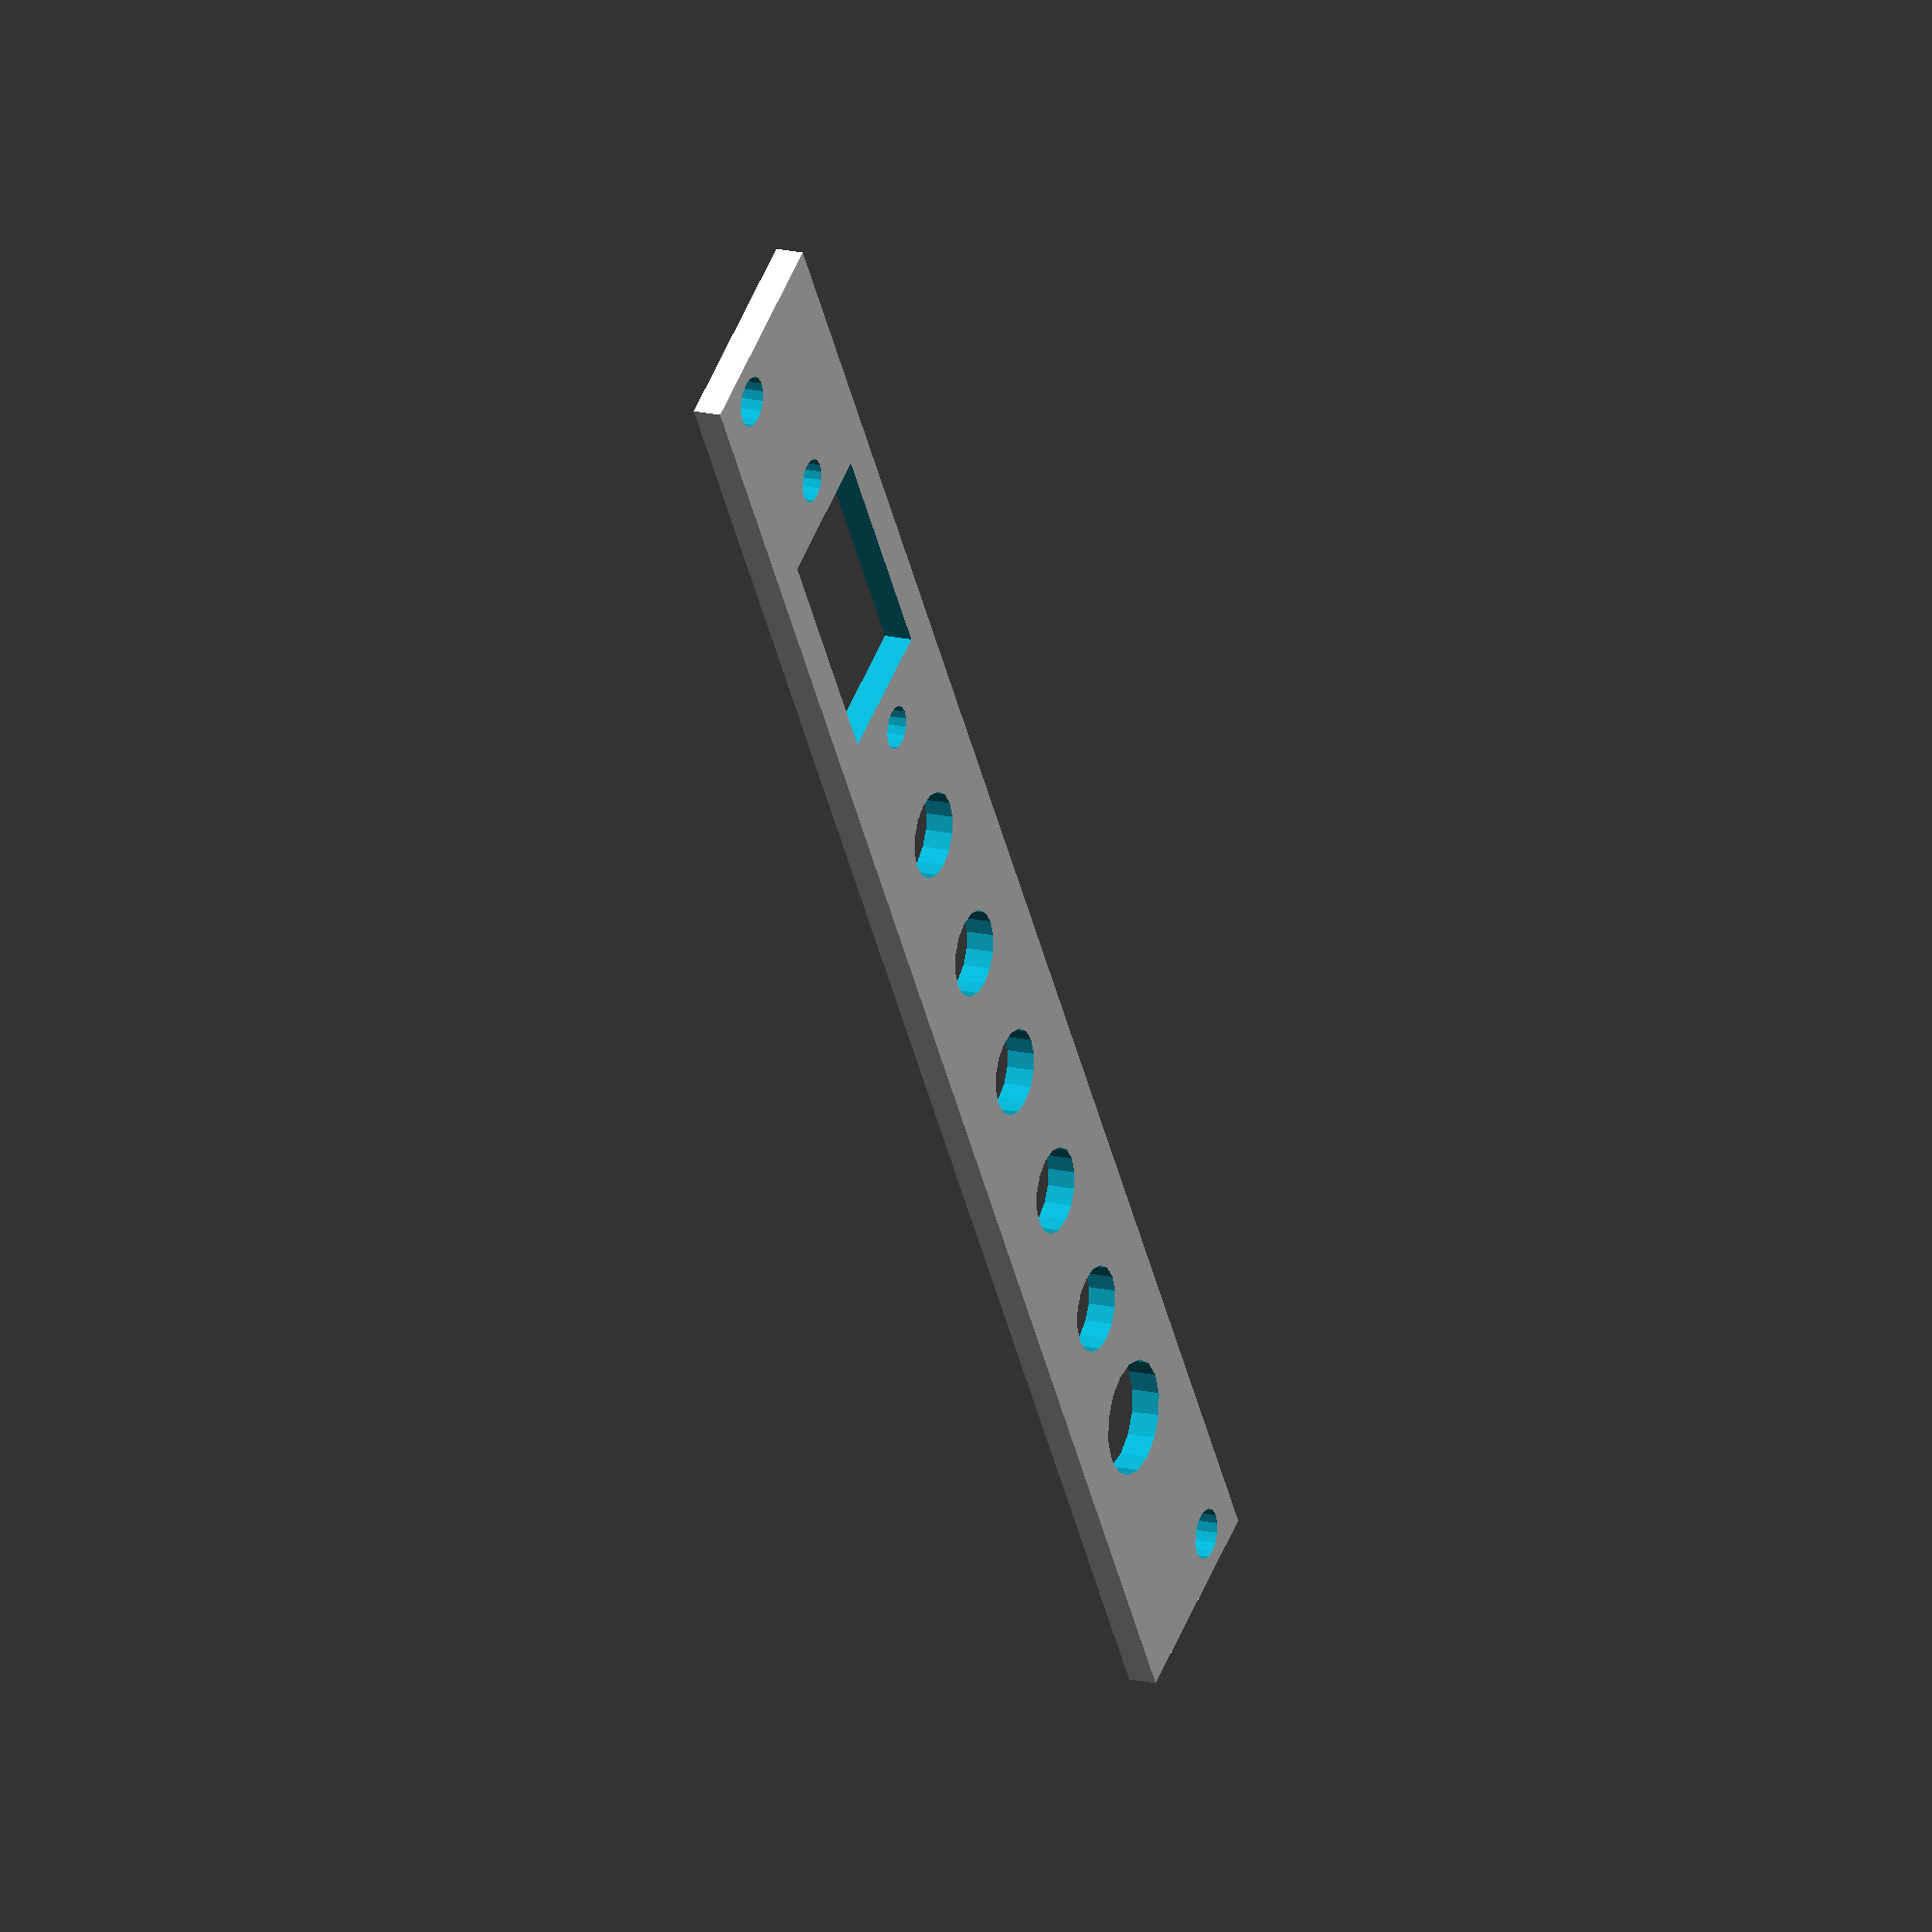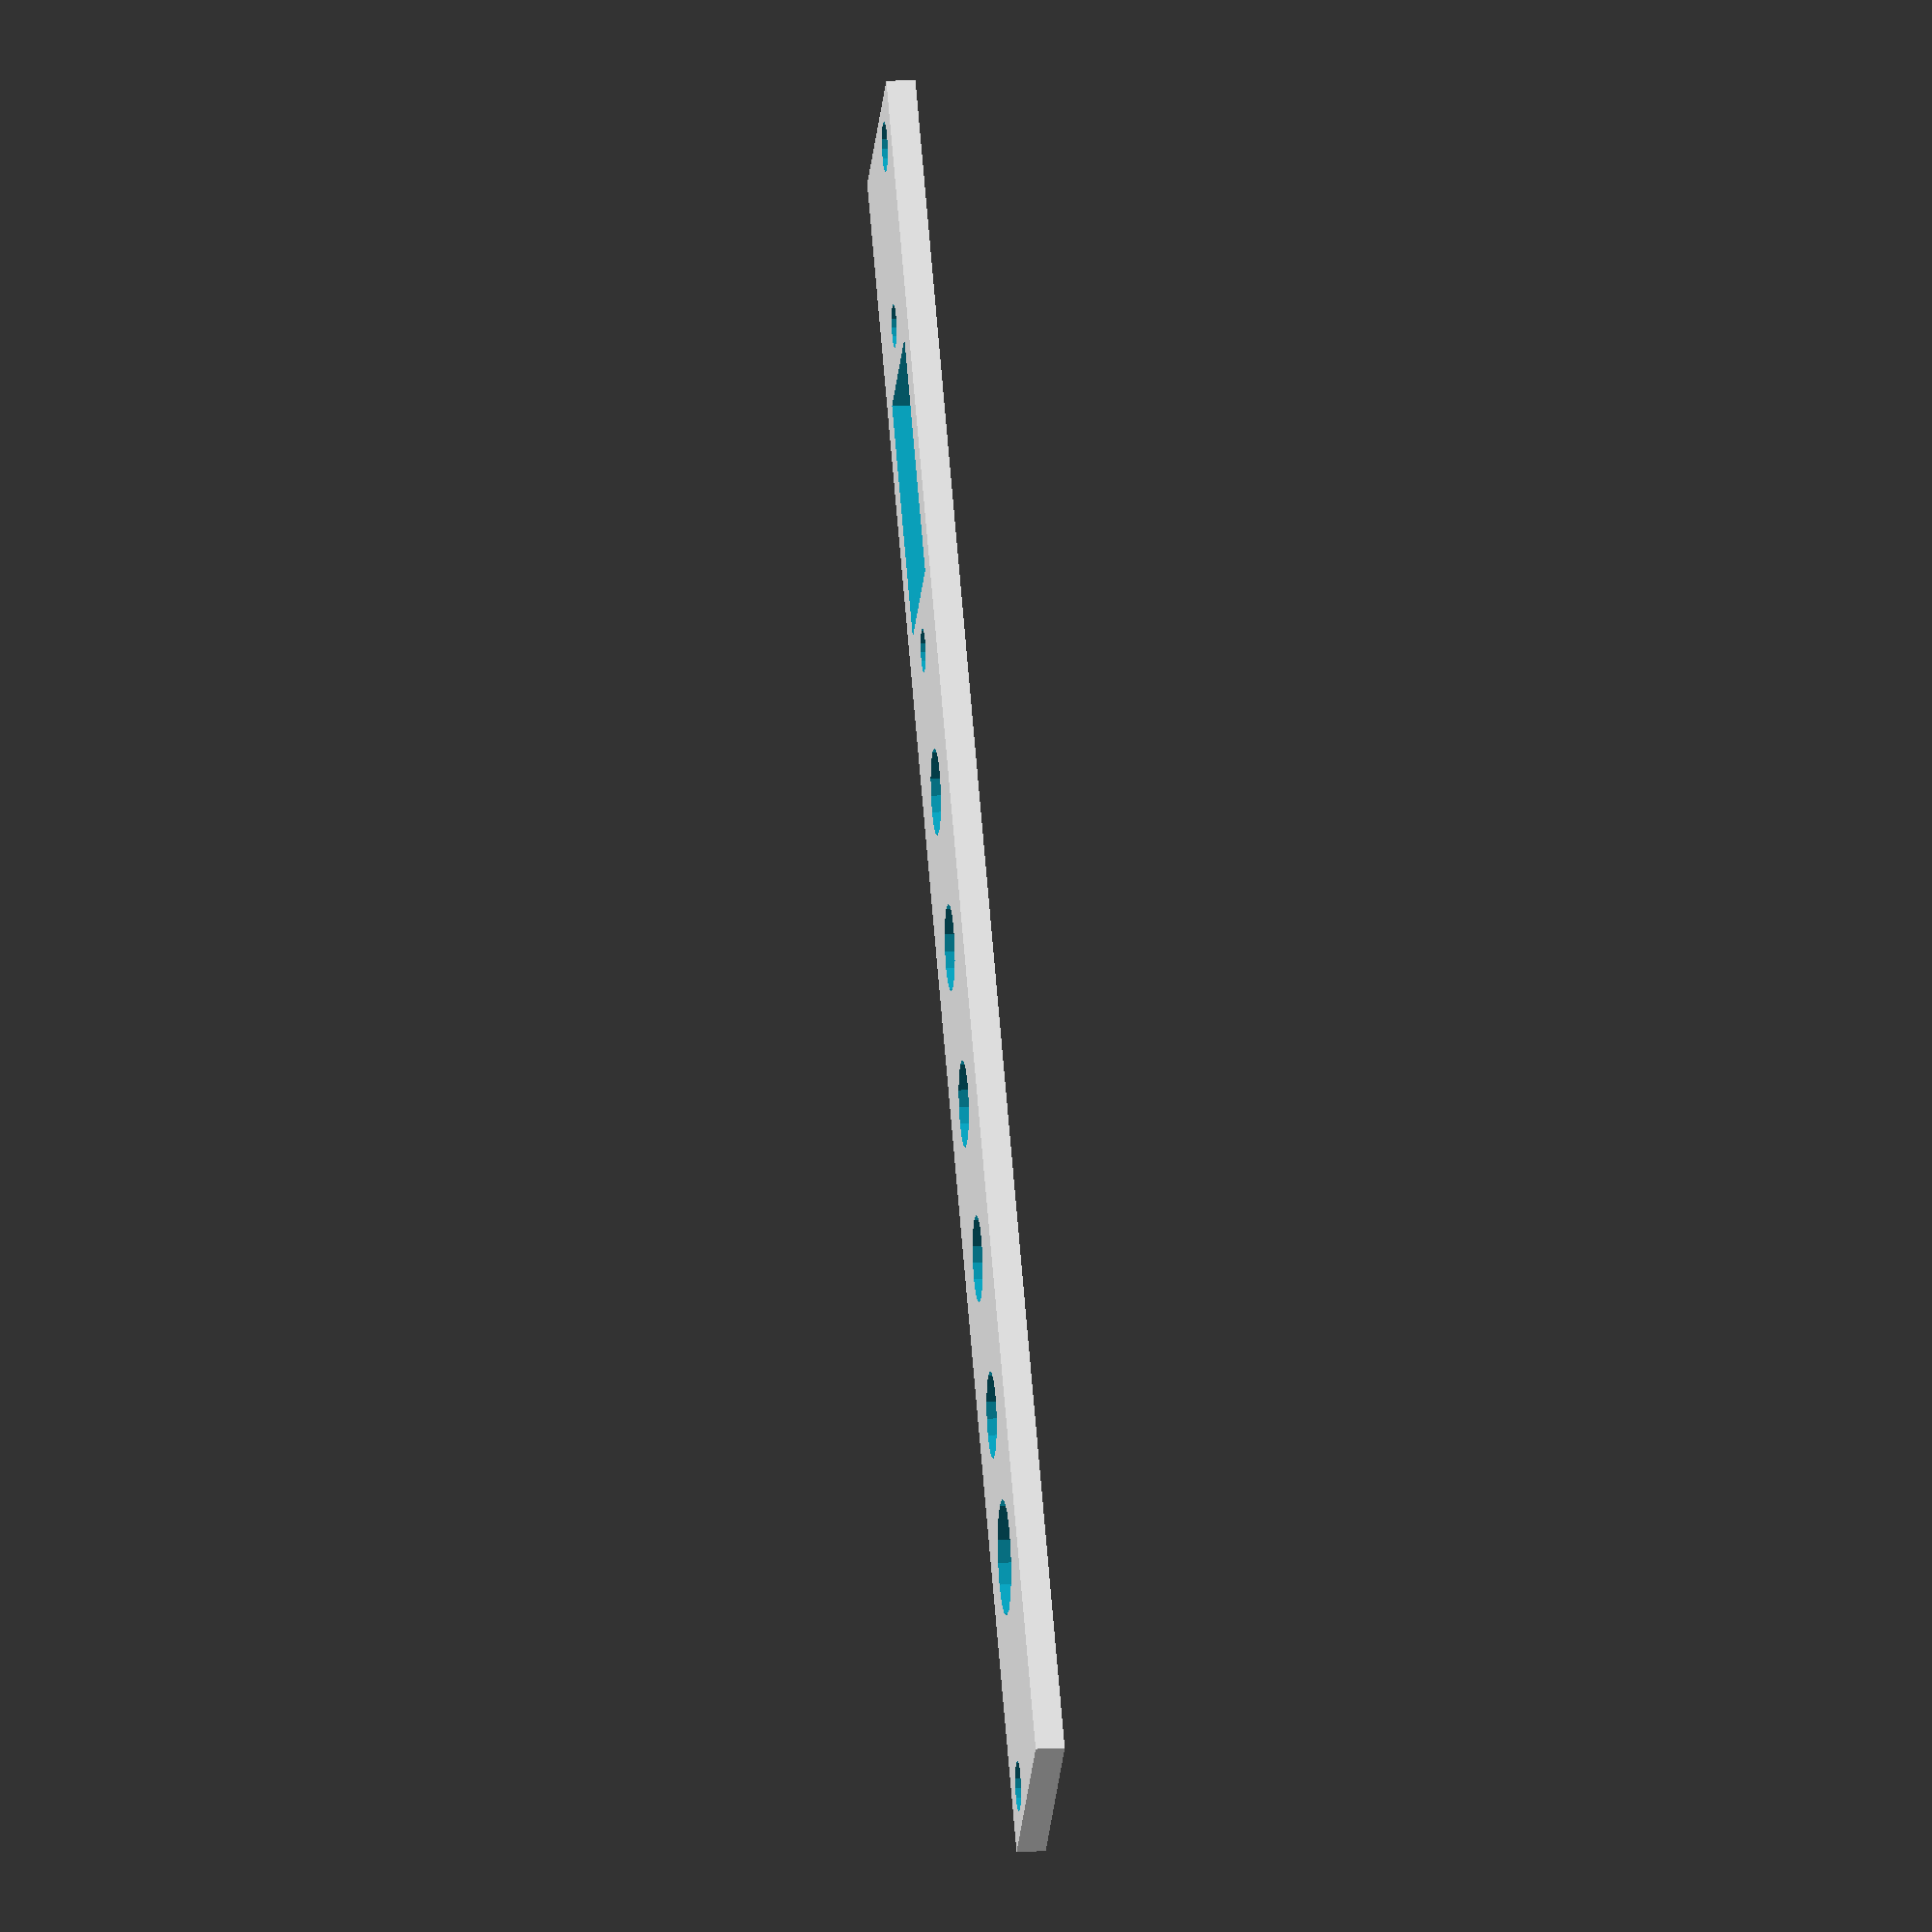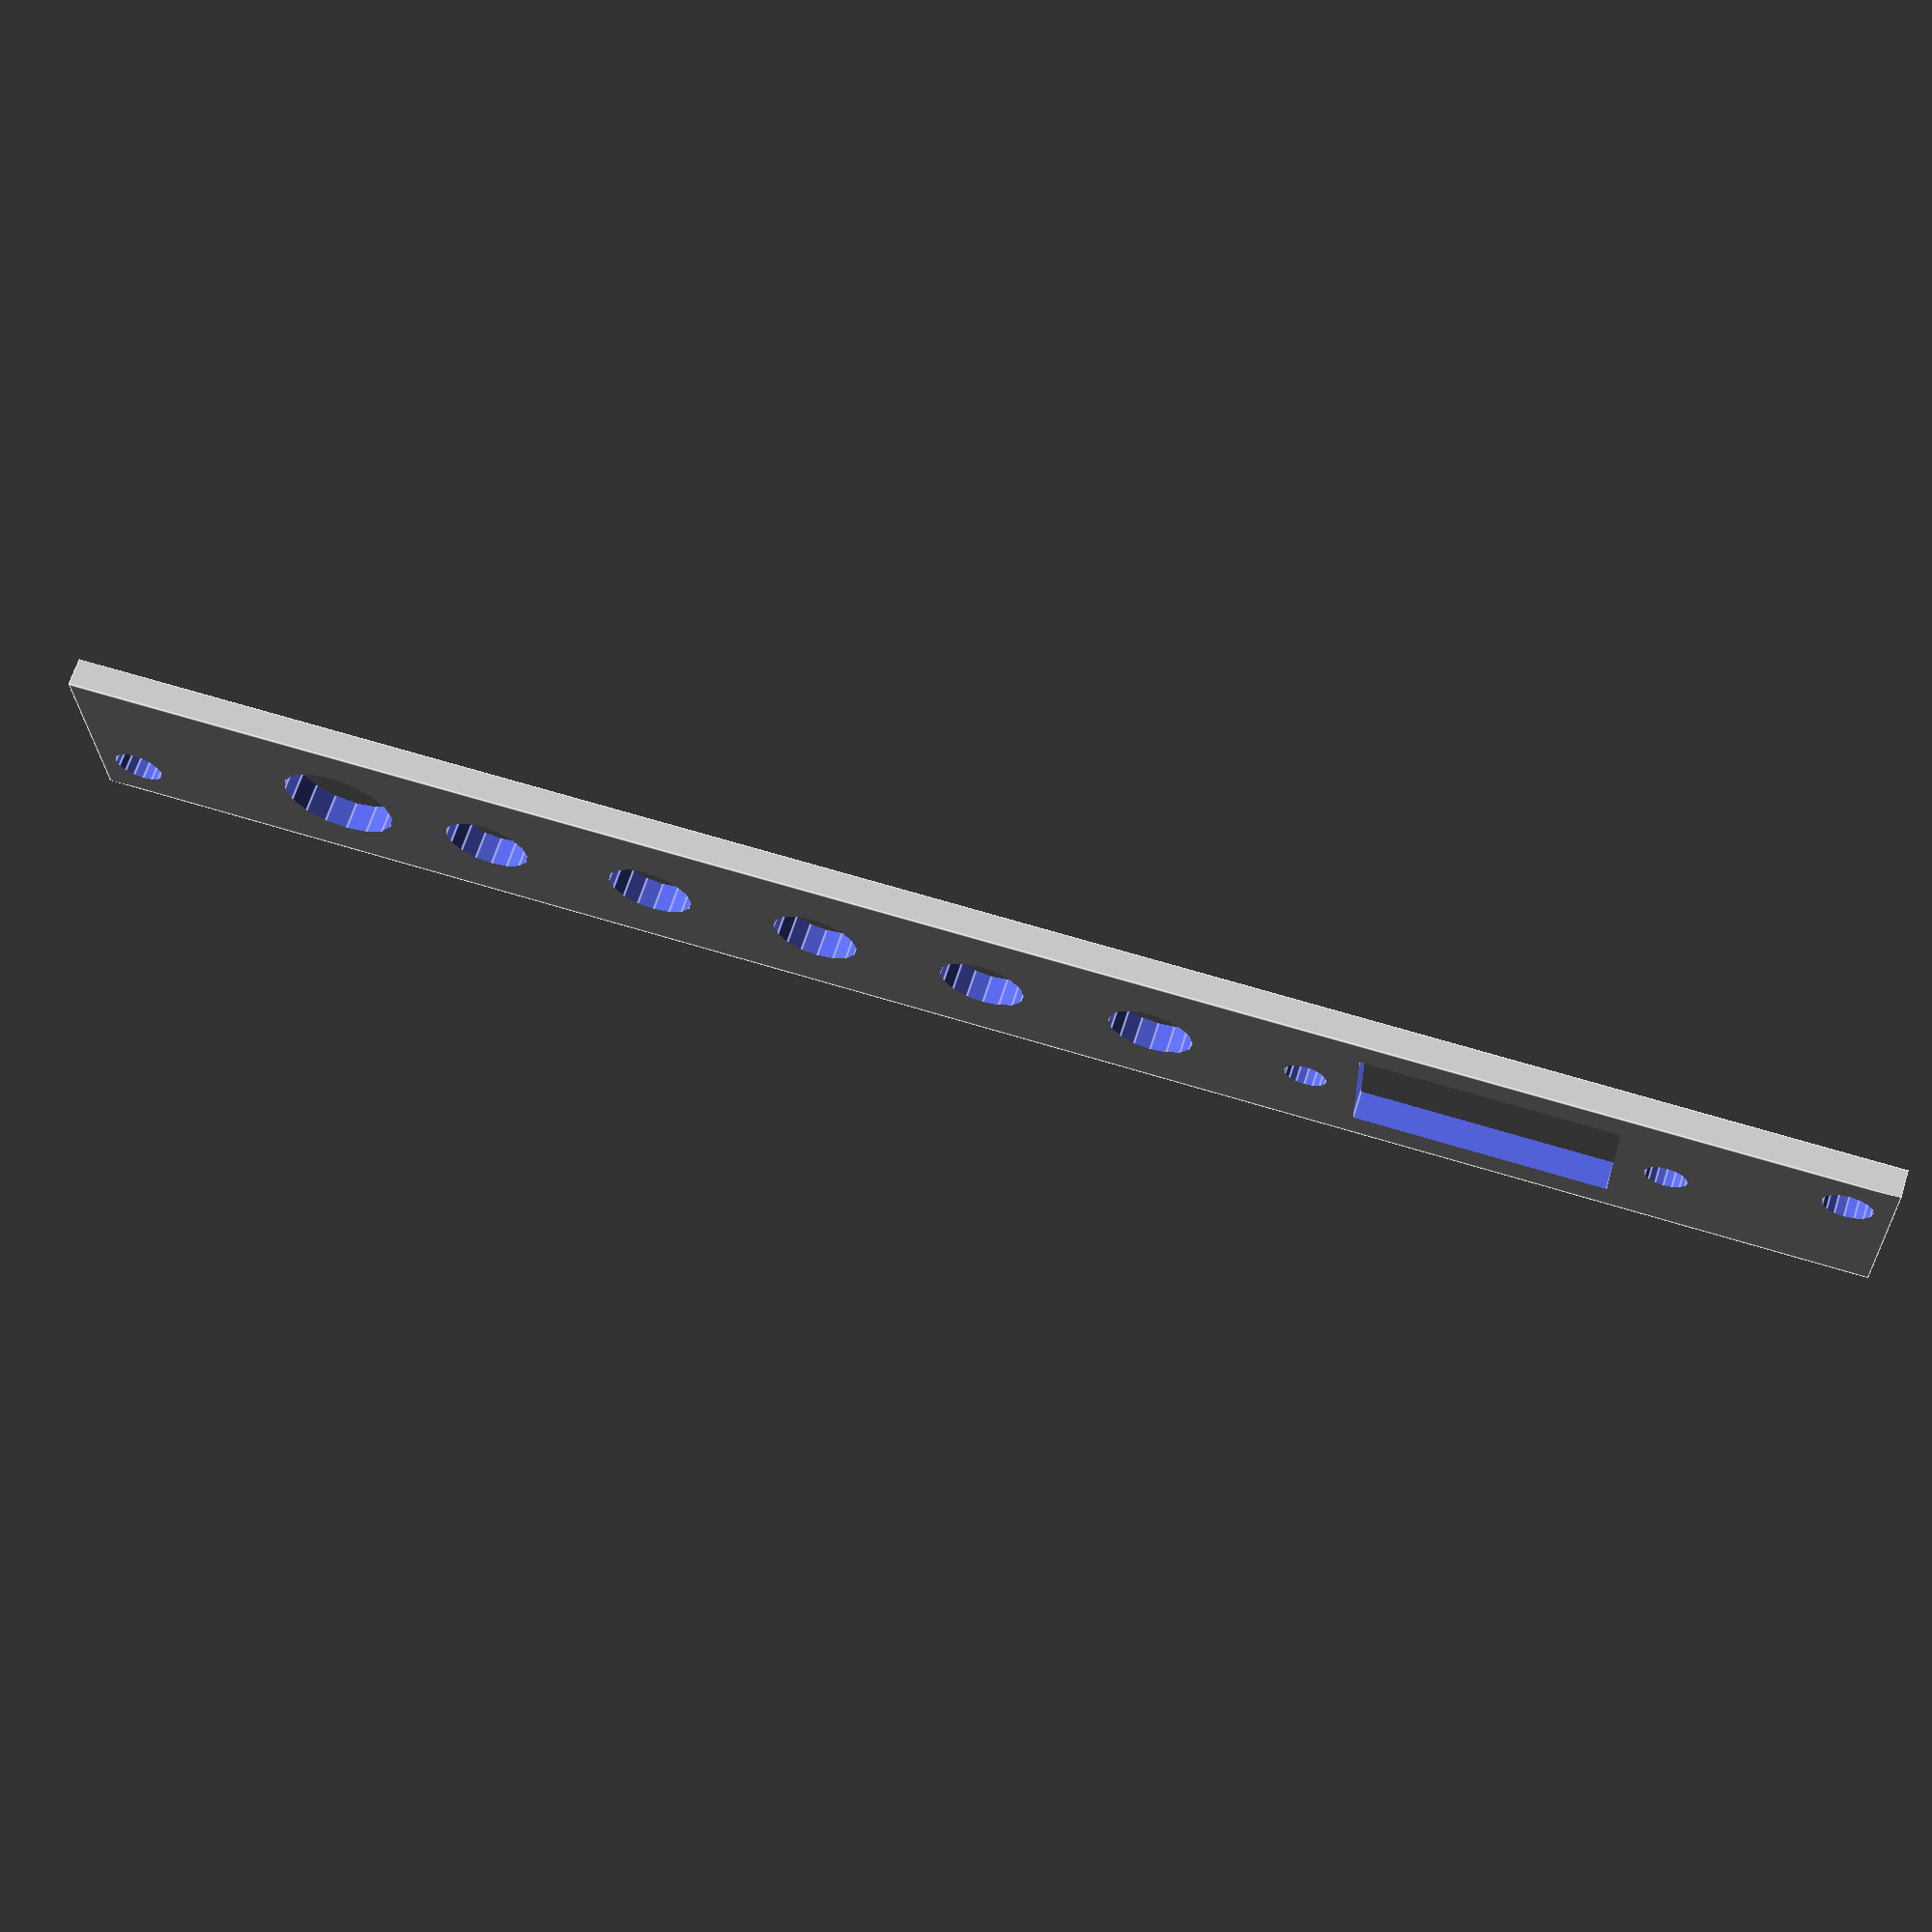
<openscad>
$fn=16;

// Dimensions
panel_width = 3 * 5.08; // 3HP
panel_height = 128.5;   // 3U
panel_thickness = 2.00;

// Mounting holes
mount_offset_y = 3;
mount_offset_x = 4;
mounting_hole_diameter = 3 + 0.5; // M3

// Compoonent hole sizes
jack_hole_diameter = 6; // 3.5mm
toggle_hole_diameter = 8; // 3.5mm
vga_conn_height = 16.33 + 1.5;
vga_conn_width = 7.9 + 2.0;
vga_height = 30.8;
vga_screws_distance = 25;
vga_screwhole_diameter = 2.5 + 0.5;

jack_height = 10;
toggle_height = 8;

module mounting_hole(x_pos, y_pos) {
    translate([x_pos, y_pos, panel_thickness / 2])
        cylinder(d = mounting_hole_diameter, h = panel_thickness + 1, center = true);
}

module jack(y_pos) {
    translate([panel_width/2, y_pos, panel_thickness / 2])
        cylinder(d = jack_hole_diameter, h = panel_thickness + 1, center = true);
}

module toggle(y_pos) {
    translate([panel_width/2, y_pos, panel_thickness / 2])
        cylinder(d = toggle_hole_diameter, h = panel_thickness + 1, center = true);
}

module vga(y_pos) {
    translate([(panel_width - vga_conn_width)/2, y_pos + ((vga_height-vga_conn_height) / 2) , -1])
        cube([vga_conn_width, vga_conn_height, panel_thickness + 2]);

    translate([panel_width/2, y_pos + (vga_height/2) - (vga_screws_distance/2), panel_thickness / 2])
        cylinder(d = vga_screwhole_diameter, h = panel_thickness + 1, center = true);

    translate([panel_width/2, y_pos + (vga_height/2) + (vga_screws_distance/2), panel_thickness / 2])
        cylinder(d = vga_screwhole_diameter, h = panel_thickness + 1, center = true);
}


buffer = 0.5;

jack2jack_y = jack_height + 2;

vga_y = 12;
jack1_y = vga_y + vga_height + jack_height/2 + 3;
jack2_y = jack1_y + jack2jack_y;
jack3_y = jack2_y + jack2jack_y;
jack4_y = jack3_y + jack2jack_y;
jack5_y = jack4_y + jack2jack_y;
toggle1_y = jack5_y + (jack_height + toggle_height)/2 + 2;

module panel() {
    difference() {
        // Base panel
        cube([panel_width, panel_height, panel_thickness]);

        // Mounting holes
        mounting_hole(panel_width - mount_offset_x, panel_height - mount_offset_y);
        mounting_hole(mount_offset_x, mount_offset_y);

        // Components (Jacks, Toggles, Pot)
        vga(vga_y);
        jack(jack1_y);
        jack(jack2_y);
        jack(jack3_y);
        jack(jack4_y);
        jack(jack5_y);
        toggle(toggle1_y);
    }
}

panel();

</openscad>
<views>
elev=163.2 azim=32.0 roll=64.1 proj=o view=solid
elev=344.5 azim=137.1 roll=83.3 proj=o view=solid
elev=293.1 azim=91.7 roll=197.7 proj=p view=edges
</views>
